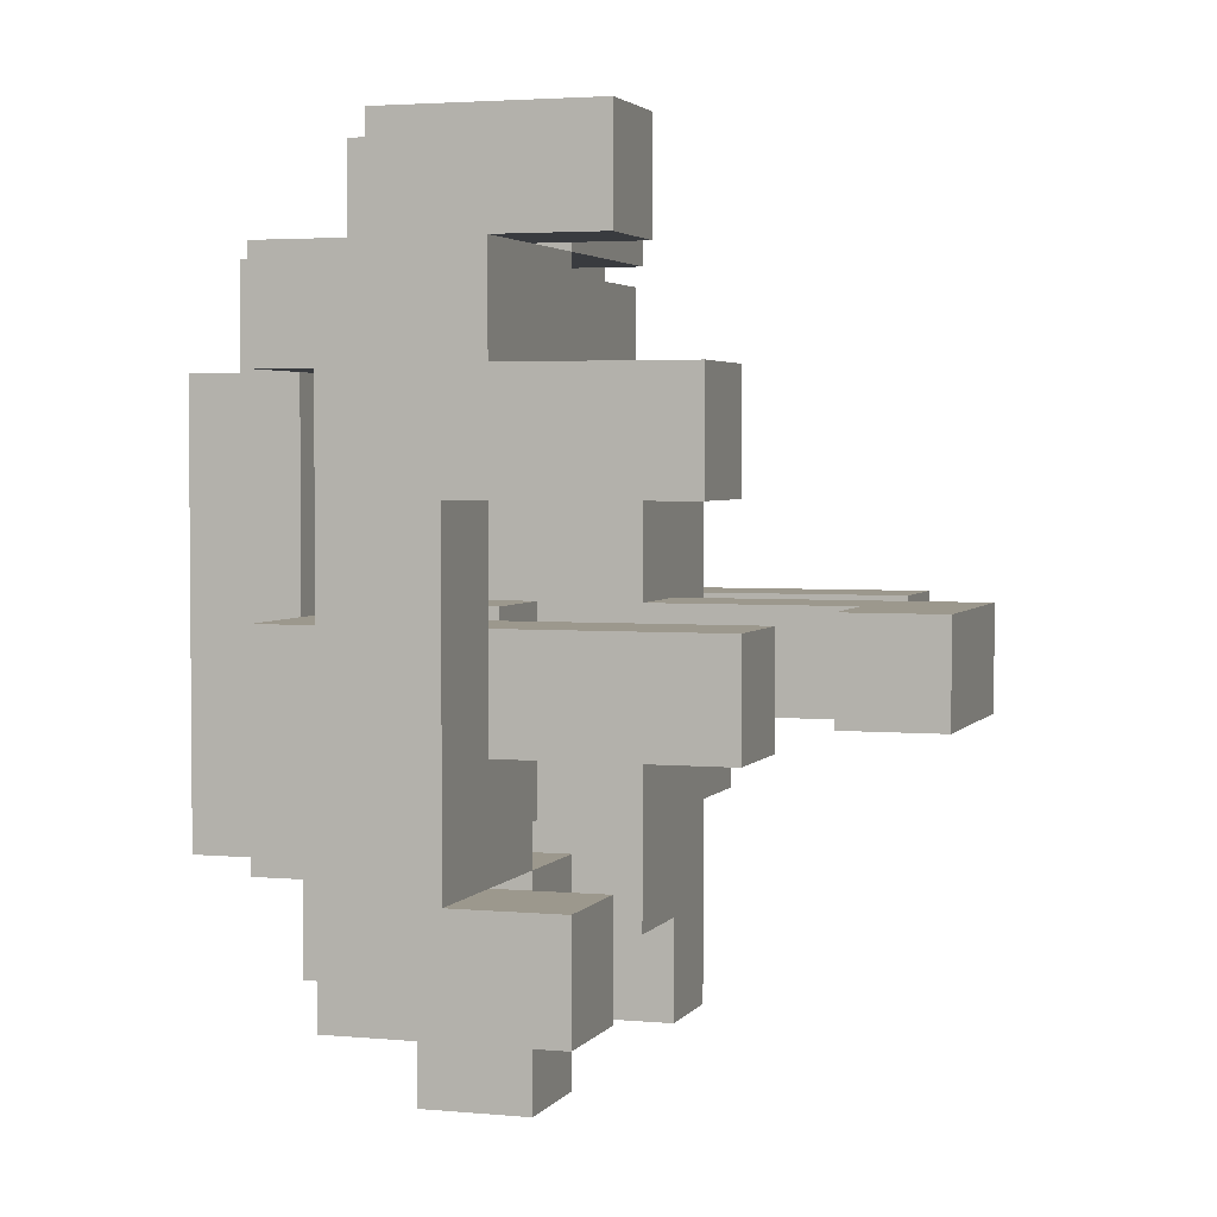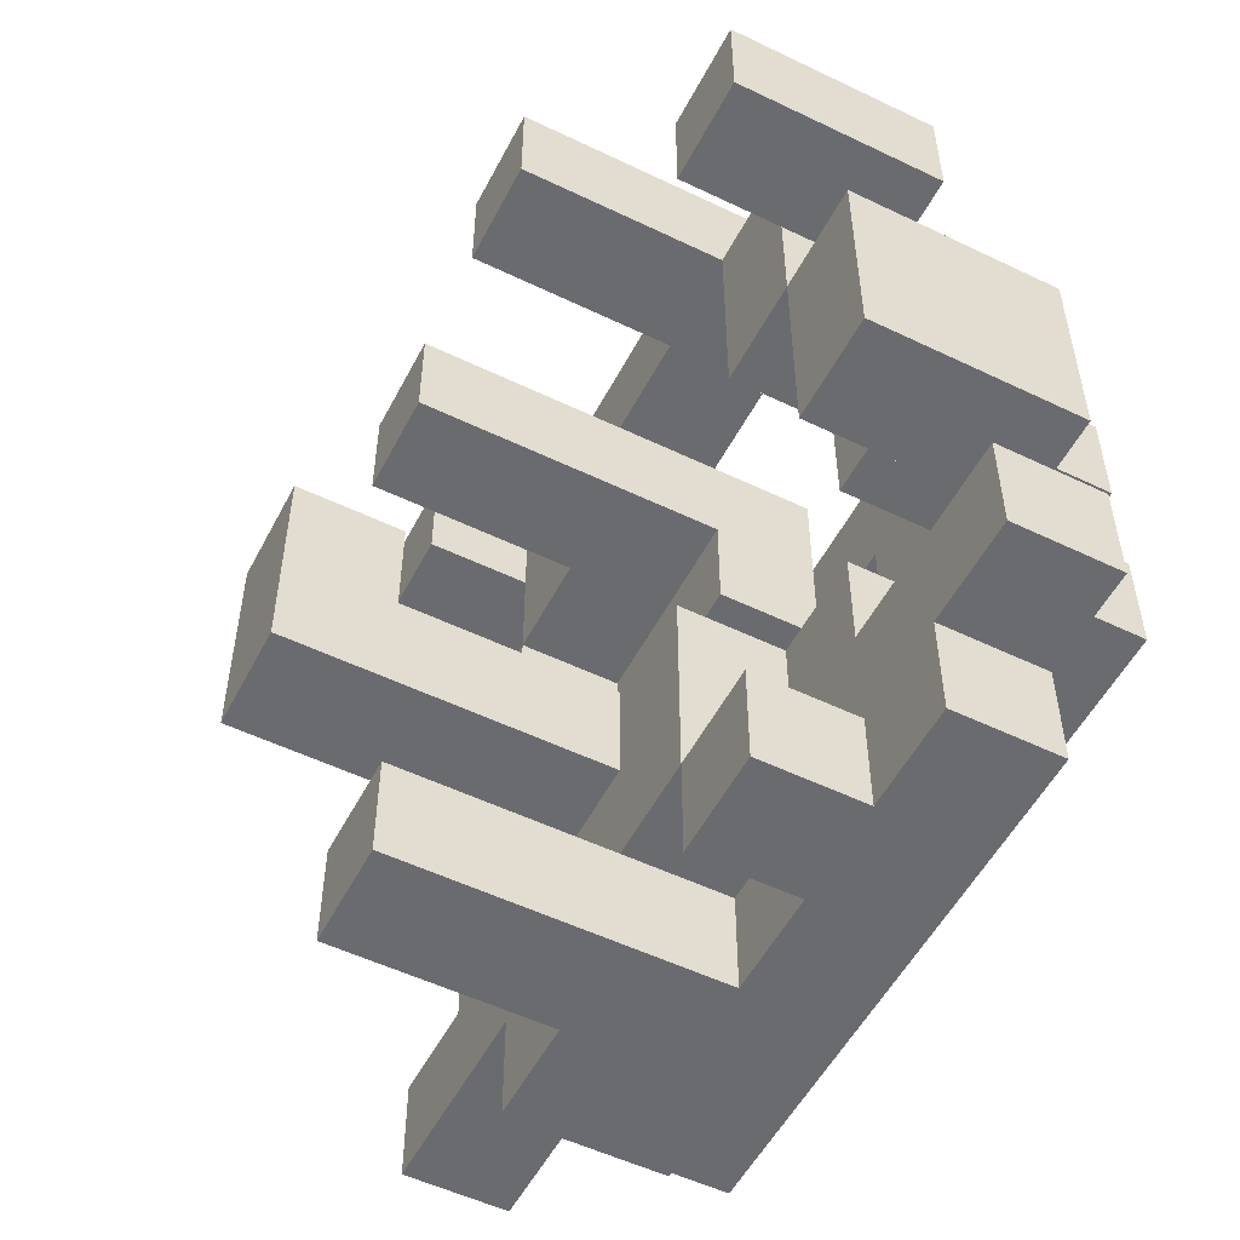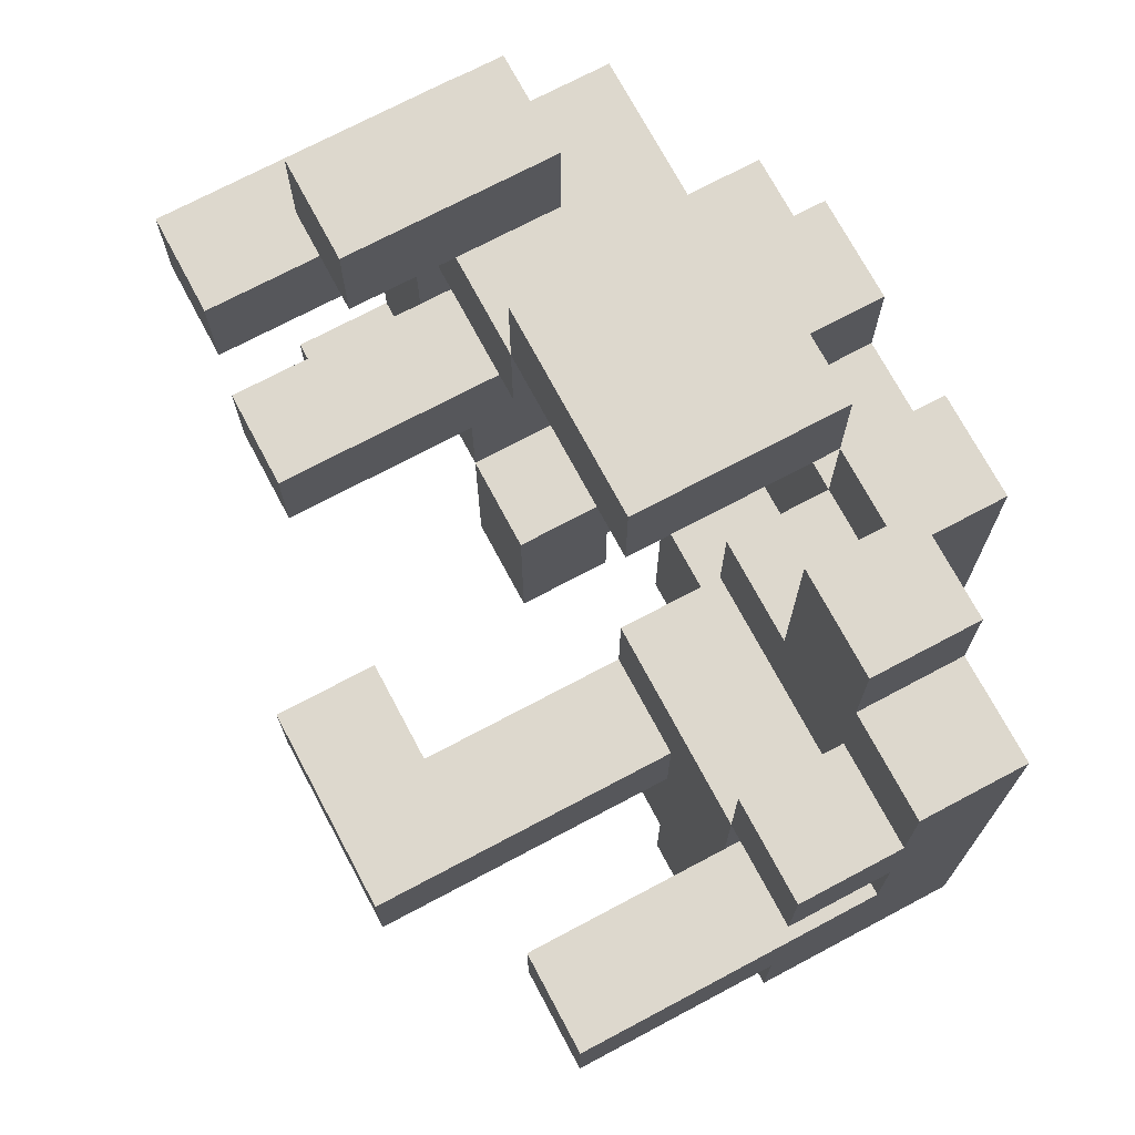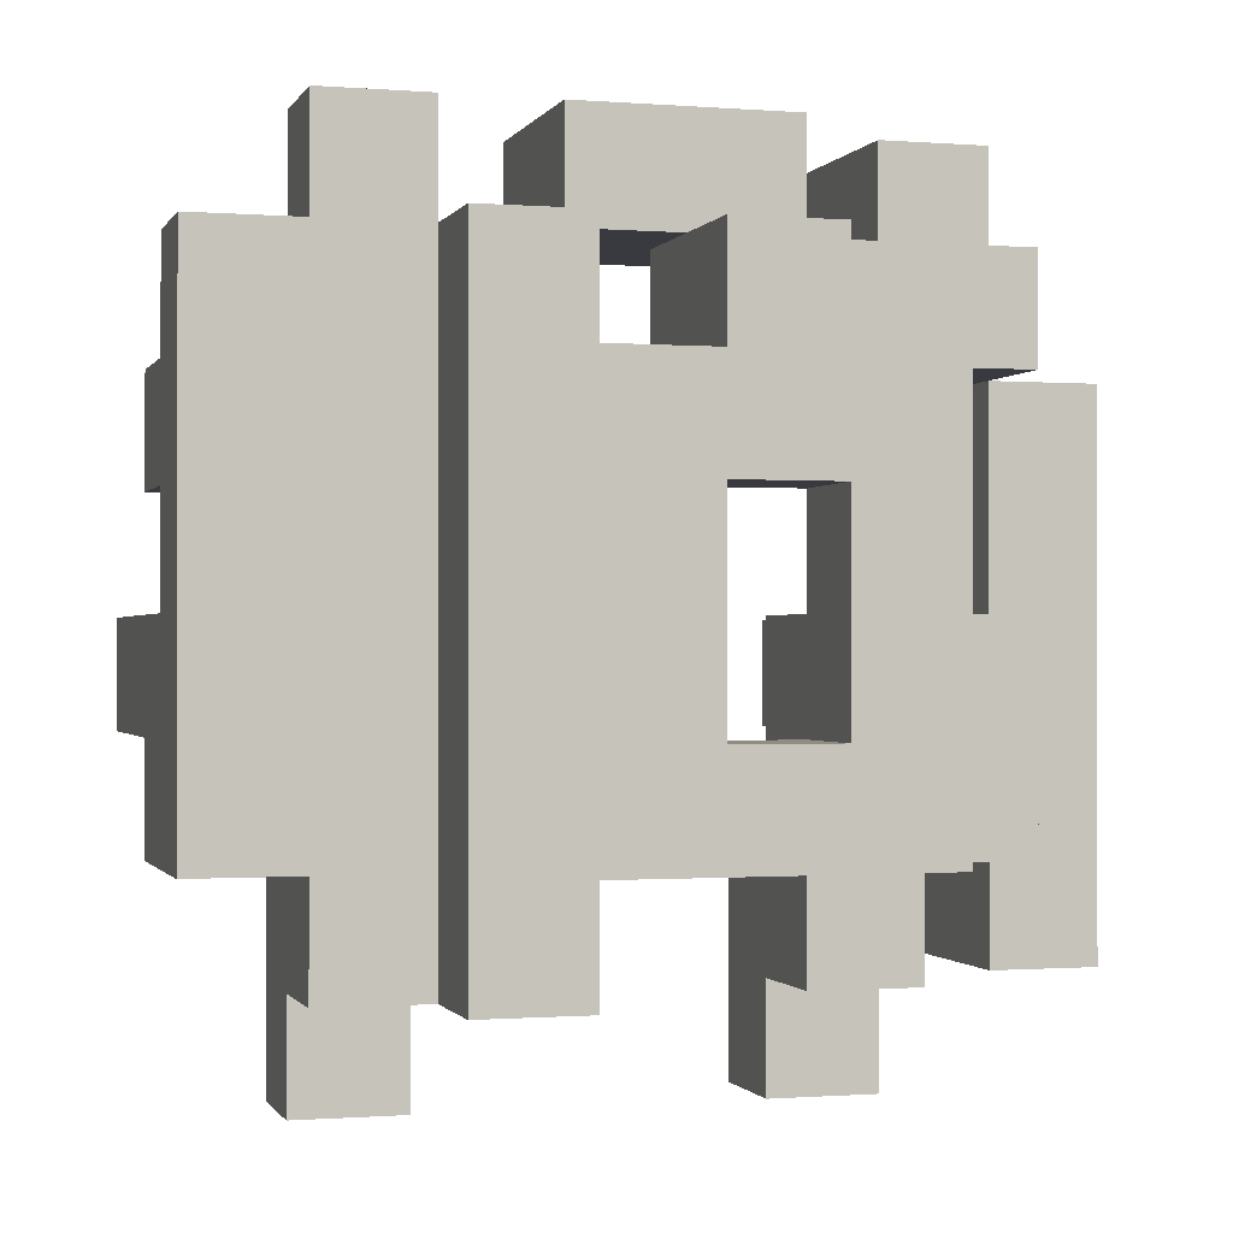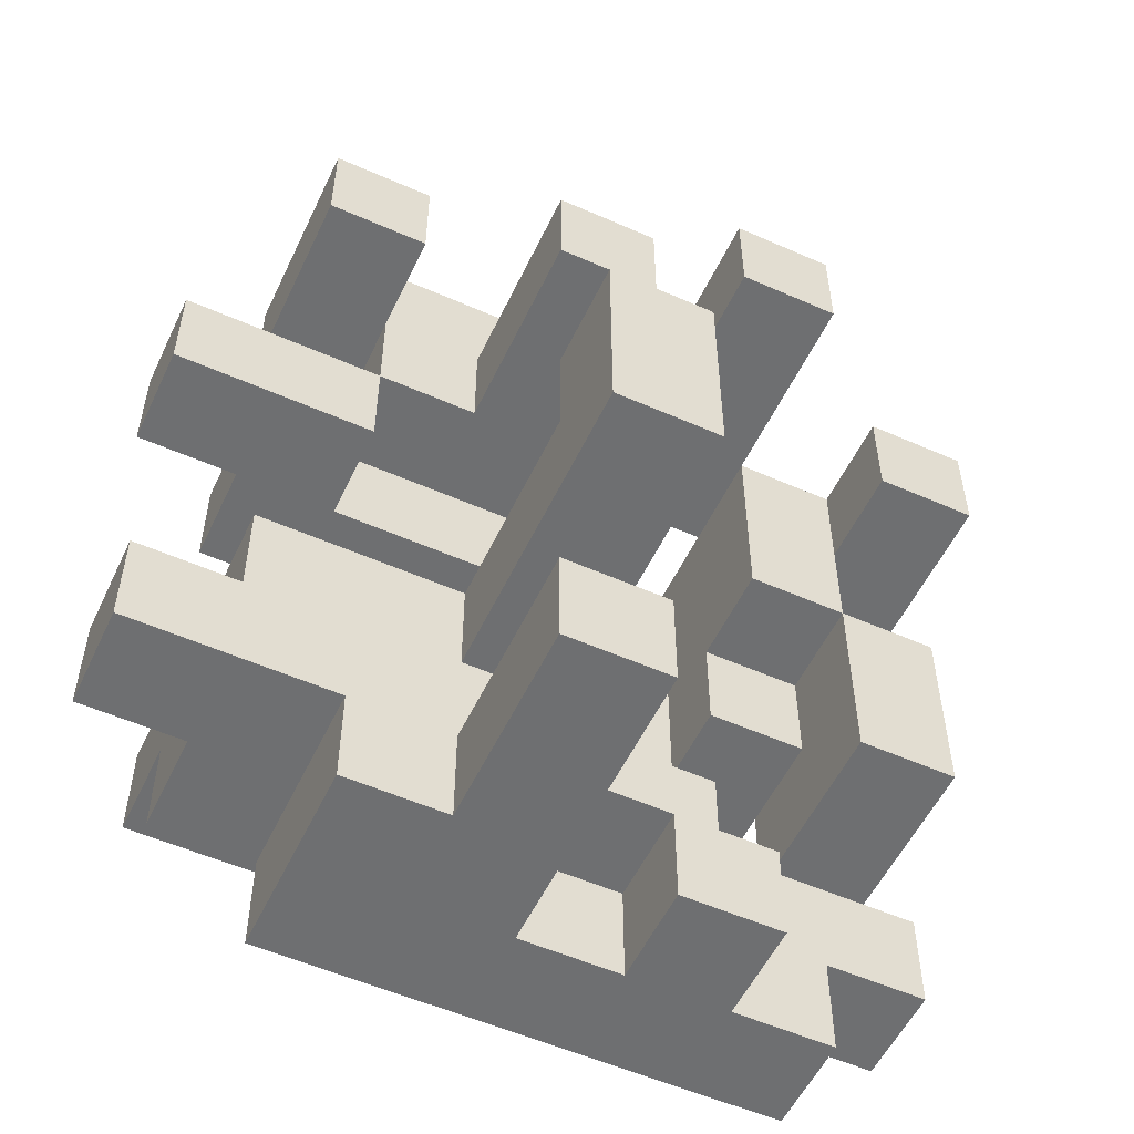
<metadata>
{"format":"obj","ext":"obj","renderer":"f3d","projection":"perspective","resolution":1024,"background":"white","views":[{"elev":3.1,"azim":17.8,"up":"+Y"},{"elev":-53.4,"azim":152.8,"up":"+Z"},{"elev":72.1,"azim":152.0,"up":"+Y"},{"elev":-0.7,"azim":-106.1,"up":"+Y"},{"elev":-54.5,"azim":64.9,"up":"+Z"}]}
</metadata>
<code>
v -0.875 -0.625 -0.875
v -0.875 -0.625 -0.625
v -0.875 -0.375 -0.625
v -0.875 -0.375 -0.875
v -0.625 -0.625 -0.875
v -0.625 -0.625 -0.625
v -0.625 -0.375 -0.875
v -0.375 -0.625 -0.875
v -0.375 -0.375 -0.875
v -0.375 -0.375 -0.625
v -0.375 -0.625 -0.625
v -0.875 -0.125 -0.625
v -0.875 -0.125 -0.875
v -0.625 -0.125 -0.875
v -0.625 -0.125 -0.625
v -0.375 -0.125 -0.625
v -0.375 -0.125 -0.875
v -0.125 -0.375 -0.875
v -0.125 -0.375 -0.625
v -0.125 -0.125 -0.625
v -0.125 -0.125 -0.875
v 0.125 -0.375 -0.875
v 0.125 -0.125 -0.875
v 0.125 -0.125 -0.625
v 0.125 -0.375 -0.625
v -0.875 0.125 -0.625
v -0.875 0.125 -0.875
v -0.625 0.125 -0.875
v -0.625 0.125 -0.625
v -0.875 0.375 -0.625
v -0.875 0.375 -0.875
v -0.625 0.375 -0.875
v -0.375 0.125 -0.875
v -0.375 0.375 -0.875
v -0.375 0.375 -0.625
v -0.375 0.125 -0.625
v -0.625 0.375 -0.625
v -0.875 0.625 -0.625
v -0.875 0.625 -0.875
v -0.625 0.625 -0.875
v -0.625 0.625 -0.625
v -0.625 -1.125 -0.625
v -0.625 -1.125 -0.375
v -0.625 -0.875 -0.375
v -0.625 -0.875 -0.625
v -0.375 -1.125 -0.625
v -0.375 -0.875 -0.625
v -0.375 -0.875 -0.375
v -0.375 -1.125 -0.375
v -0.875 -0.875 -0.625
v -0.875 -0.875 -0.375
v -0.875 -0.625 -0.375
v -0.375 -0.625 -0.375
v -0.875 -0.375 -0.375
v -0.375 -0.375 -0.375
v -0.875 -0.125 -0.375
v -0.375 -0.125 -0.375
v -0.875 0.125 -0.375
v -0.375 0.125 -0.375
v -0.625 0.125 -0.375
v -0.875 0.375 -0.375
v -0.625 0.375 -0.375
v -0.875 0.625 -0.375
v -0.625 0.625 -0.375
v -0.875 0.875 -0.375
v -0.875 0.875 -0.625
v -0.625 0.875 -0.625
v -0.625 0.875 -0.375
v -1.125 -0.875 -0.375
v -1.125 -0.875 -0.125
v -1.125 -0.625 -0.125
v -1.125 -0.625 -0.375
v -0.875 -0.875 -0.125
v -0.875 -0.625 -0.125
v -0.625 -0.875 -0.125
v -0.625 -0.625 -0.125
v -0.375 -0.625 -0.125
v -0.375 -0.875 -0.125
v -1.125 -0.375 -0.125
v -1.125 -0.375 -0.375
v -0.375 -0.375 -0.125
v -0.625 -0.375 -0.125
v -1.125 -0.125 -0.125
v -1.125 -0.125 -0.375
v -0.375 -0.125 -0.125
v -0.625 -0.125 -0.125
v -0.125 -0.375 -0.375
v -0.125 -0.375 -0.125
v -0.125 -0.125 -0.125
v -0.125 -0.125 -0.375
v 0.125 -0.375 -0.375
v 0.125 -0.375 -0.125
v 0.125 -0.125 -0.125
v 0.125 -0.125 -0.375
v 0.375 -0.375 -0.375
v 0.375 -0.125 -0.375
v 0.375 -0.125 -0.125
v 0.375 -0.375 -0.125
v -1.125 0.125 -0.125
v -1.125 0.125 -0.375
v -0.875 -0.125 -0.125
v -0.625 0.125 -0.125
v -0.875 0.125 -0.125
v -0.375 0.125 -0.125
v -1.125 0.375 -0.125
v -1.125 0.375 -0.375
v -0.625 0.375 -0.125
v -0.875 0.375 -0.125
v -1.125 0.625 -0.125
v -1.125 0.625 -0.375
v -0.875 0.625 -0.125
v -1.125 -0.625 0.125
v -1.125 -0.375 0.125
v -0.875 -0.625 0.125
v -0.625 -0.375 0.125
v -0.625 -0.625 0.125
v -0.875 -0.375 0.125
v -1.125 -0.125 0.125
v -0.875 -0.125 0.125
v -0.625 -0.125 0.125
v 0.125 -0.375 0.125
v 0.125 -0.125 0.125
v 0.375 -0.125 0.125
v 0.375 -0.375 0.125
v -1.125 0.125 0.125
v -0.875 0.125 0.125
v -1.125 0.375 0.125
v -0.875 0.375 0.125
v -0.875 0.625 0.125
v -0.875 0.875 0.125
v -0.875 0.875 -0.125
v -0.625 0.625 -0.125
v -0.625 0.625 0.125
v -0.625 0.875 0.125
v -0.625 0.875 -0.125
v -0.375 0.625 -0.125
v -0.375 0.875 -0.125
v -0.375 0.875 0.125
v -0.375 0.625 0.125
v -1.125 -0.625 0.375
v -1.125 -0.375 0.375
v -0.875 -0.375 0.375
v -0.875 -0.625 0.375
v -1.125 0.125 0.375
v -1.125 0.375 0.375
v -0.875 0.375 0.375
v -0.875 0.125 0.375
v -1.125 0.625 0.375
v -1.125 0.625 0.125
v -0.875 0.625 0.375
v -0.625 0.375 0.125
v -0.625 0.625 0.375
v -0.625 0.375 0.375
v -0.875 0.875 0.375
v -0.625 0.875 0.375
v -0.375 0.875 0.375
v -0.375 0.625 0.375
v -0.625 -1.125 0.375
v -0.625 -1.125 0.625
v -0.625 -0.875 0.625
v -0.625 -0.875 0.375
v -0.375 -1.125 0.375
v -0.375 -0.875 0.375
v -0.375 -0.875 0.625
v -0.375 -1.125 0.625
v -0.875 -0.875 0.375
v -0.875 -0.875 0.625
v -0.875 -0.625 0.625
v -0.625 -0.625 0.375
v -0.625 -0.625 0.625
v -0.375 -0.625 0.375
v -0.375 -0.625 0.625
v -1.125 -0.625 0.625
v -1.125 -0.375 0.625
v -0.875 -0.375 0.625
v -0.625 -0.375 0.375
v -0.625 -0.375 0.625
v -1.125 -0.125 0.625
v -1.125 -0.125 0.375
v -0.875 -0.125 0.375
v -0.875 -0.125 0.625
v -0.625 -0.125 0.375
v -0.625 -0.125 0.625
v -1.125 0.125 0.625
v -0.875 0.125 0.625
v -1.125 0.375 0.625
v -0.875 0.375 0.625
v -0.875 0.625 0.625
v -0.625 0.375 0.625
v -0.625 0.625 0.625
v -0.375 0.375 0.375
v -0.375 0.625 0.625
v -0.375 0.375 0.625
v -0.875 -0.625 0.875
v -0.875 -0.375 0.875
v -0.625 -0.625 0.875
v -0.625 -0.375 0.875
v -0.375 -0.375 0.625
v -0.375 -0.375 0.875
v -0.375 -0.625 0.875
v -0.875 -0.125 0.875
v -0.625 -0.125 0.875
v -0.375 -0.125 0.875
v -0.375 -0.125 0.625
v -0.125 -0.375 0.625
v -0.125 -0.375 0.875
v -0.125 -0.125 0.875
v -0.125 -0.125 0.625
v 0.125 -0.375 0.625
v 0.125 -0.125 0.625
v 0.125 -0.125 0.875
v 0.125 -0.375 0.875
v -0.875 0.375 0.875
v -0.875 0.625 0.875
v -0.625 0.375 0.875
v -0.625 0.625 0.875
v -0.375 0.625 0.875
v -0.375 0.375 0.875
v -0.625 0.875 0.875
v -0.625 0.875 0.625
v -0.375 0.875 0.875
v -0.375 0.875 0.625
v -0.125 0.625 0.625
v -0.125 0.875 0.625
v -0.125 0.875 0.875
v -0.125 0.625 0.875
v -0.625 -0.875 0.875
v -0.625 -0.875 1.125
v -0.625 -0.625 1.125
v -0.375 -0.875 0.875
v -0.375 -0.875 1.125
v -0.375 -0.625 1.125
v -0.125 -0.875 0.875
v -0.125 -0.625 0.875
v -0.125 -0.625 1.125
v -0.125 -0.875 1.125
v -0.625 -0.375 1.125
v -0.375 -0.375 1.125
v -0.625 -0.125 1.125
v -0.375 -0.125 1.125
v -0.625 0.125 1.125
v -0.625 0.125 0.875
v -0.375 0.125 0.875
v -0.375 0.125 1.125
v -0.625 0.375 1.125
v -0.375 0.375 1.125
v -0.125 0.125 0.875
v -0.125 0.125 1.125
v -0.125 0.375 1.125
v -0.125 0.375 0.875
v 0.125 0.125 0.875
v 0.125 0.375 0.875
v 0.125 0.375 1.125
v 0.125 0.125 1.125
f 1 2 3
f 1 3 4
f 1 5 6
f 1 6 2
f 1 4 7
f 1 7 5
f 8 9 10
f 8 10 11
f 5 8 11
f 5 11 6
f 5 7 9
f 5 9 8
f 4 3 12
f 4 12 13
f 4 13 14
f 4 14 7
f 14 15 16
f 14 16 17
f 7 14 17
f 7 17 9
f 9 18 19
f 9 19 10
f 17 16 20
f 17 20 21
f 9 17 21
f 9 21 18
f 10 19 20
f 10 20 16
f 22 23 24
f 22 24 25
f 18 22 25
f 18 25 19
f 21 20 24
f 21 24 23
f 18 21 23
f 18 23 22
f 19 25 24
f 19 24 20
f 13 12 26
f 13 26 27
f 14 28 29
f 14 29 15
f 13 27 28
f 13 28 14
f 27 26 30
f 27 30 31
f 27 31 32
f 27 32 28
f 33 34 35
f 33 35 36
f 28 33 36
f 28 36 29
f 32 37 35
f 32 35 34
f 28 32 34
f 28 34 33
f 29 36 35
f 29 35 37
f 31 30 38
f 31 38 39
f 32 40 41
f 32 41 37
f 39 38 41
f 39 41 40
f 31 39 40
f 31 40 32
f 42 43 44
f 42 44 45
f 46 47 48
f 46 48 49
f 42 46 49
f 42 49 43
f 42 45 47
f 42 47 46
f 43 49 48
f 43 48 44
f 50 51 52
f 50 52 2
f 50 45 44
f 50 44 51
f 50 2 6
f 50 6 45
f 47 11 53
f 47 53 48
f 45 6 11
f 45 11 47
f 2 52 54
f 2 54 3
f 11 10 55
f 11 55 53
f 3 54 56
f 3 56 12
f 10 16 57
f 10 57 55
f 12 56 58
f 12 58 26
f 16 36 59
f 16 59 57
f 29 60 59
f 29 59 36
f 15 29 36
f 15 36 16
f 26 58 61
f 26 61 30
f 29 37 62
f 29 62 60
f 30 61 63
f 30 63 38
f 37 41 64
f 37 64 62
f 61 62 64
f 61 64 63
f 38 63 65
f 38 65 66
f 41 67 68
f 41 68 64
f 66 65 68
f 66 68 67
f 38 66 67
f 38 67 41
f 63 64 68
f 63 68 65
f 69 70 71
f 69 71 72
f 69 51 73
f 69 73 70
f 69 72 52
f 69 52 51
f 70 73 74
f 70 74 71
f 51 44 75
f 51 75 73
f 73 75 76
f 73 76 74
f 48 53 77
f 48 77 78
f 44 48 78
f 44 78 75
f 75 78 77
f 75 77 76
f 72 71 79
f 72 79 80
f 72 80 54
f 72 54 52
f 53 55 81
f 53 81 77
f 76 77 81
f 76 81 82
f 80 79 83
f 80 83 84
f 80 84 56
f 80 56 54
f 82 81 85
f 82 85 86
f 55 87 88
f 55 88 81
f 57 85 89
f 57 89 90
f 55 57 90
f 55 90 87
f 81 88 89
f 81 89 85
f 87 91 92
f 87 92 88
f 90 89 93
f 90 93 94
f 87 90 94
f 87 94 91
f 88 92 93
f 88 93 89
f 95 96 97
f 95 97 98
f 91 95 98
f 91 98 92
f 94 93 97
f 94 97 96
f 91 94 96
f 91 96 95
f 84 83 99
f 84 99 100
f 84 100 58
f 84 58 56
f 101 86 102
f 101 102 103
f 57 59 104
f 57 104 85
f 60 102 104
f 60 104 59
f 86 85 104
f 86 104 102
f 100 99 105
f 100 105 106
f 100 106 61
f 100 61 58
f 60 62 107
f 60 107 102
f 61 108 107
f 61 107 62
f 103 102 107
f 103 107 108
f 106 105 109
f 106 109 110
f 61 63 111
f 61 111 108
f 110 109 111
f 110 111 63
f 106 110 63
f 106 63 61
f 105 108 111
f 105 111 109
f 71 112 113
f 71 113 79
f 71 74 114
f 71 114 112
f 76 82 115
f 76 115 116
f 74 76 116
f 74 116 114
f 114 116 115
f 114 115 117
f 79 113 118
f 79 118 83
f 113 117 119
f 113 119 118
f 82 86 120
f 82 120 115
f 101 119 120
f 101 120 86
f 117 115 120
f 117 120 119
f 92 121 122
f 92 122 93
f 98 97 123
f 98 123 124
f 92 98 124
f 92 124 121
f 93 122 123
f 93 123 97
f 121 124 123
f 121 123 122
f 83 118 125
f 83 125 99
f 101 103 126
f 101 126 119
f 118 119 126
f 118 126 125
f 99 125 127
f 99 127 105
f 103 108 128
f 103 128 126
f 105 127 128
f 105 128 108
f 111 129 130
f 111 130 131
f 111 132 133
f 111 133 129
f 131 130 134
f 131 134 135
f 111 131 135
f 111 135 132
f 136 137 138
f 136 138 139
f 132 136 139
f 132 139 133
f 135 134 138
f 135 138 137
f 132 135 137
f 132 137 136
f 112 140 141
f 112 141 113
f 114 117 142
f 114 142 143
f 112 114 143
f 112 143 140
f 113 141 142
f 113 142 117
f 125 144 145
f 125 145 127
f 126 128 146
f 126 146 147
f 125 126 147
f 125 147 144
f 127 145 148
f 127 148 149
f 149 148 150
f 149 150 129
f 127 149 129
f 127 129 128
f 145 146 150
f 145 150 148
f 151 133 152
f 151 152 153
f 128 151 153
f 128 153 146
f 128 129 133
f 128 133 151
f 129 150 154
f 129 154 130
f 130 154 155
f 130 155 134
f 150 152 155
f 150 155 154
f 139 138 156
f 139 156 157
f 133 139 157
f 133 157 152
f 134 155 156
f 134 156 138
f 152 157 156
f 152 156 155
f 158 159 160
f 158 160 161
f 162 163 164
f 162 164 165
f 158 162 165
f 158 165 159
f 158 161 163
f 158 163 162
f 159 165 164
f 159 164 160
f 166 167 168
f 166 168 143
f 166 161 160
f 166 160 167
f 166 143 169
f 166 169 161
f 167 160 170
f 167 170 168
f 163 171 172
f 163 172 164
f 169 170 172
f 169 172 171
f 161 169 171
f 161 171 163
f 160 164 172
f 160 172 170
f 140 173 174
f 140 174 141
f 140 143 168
f 140 168 173
f 173 168 175
f 173 175 174
f 169 176 177
f 169 177 170
f 143 142 176
f 143 176 169
f 141 174 178
f 141 178 179
f 141 179 180
f 141 180 142
f 174 175 181
f 174 181 178
f 176 182 183
f 176 183 177
f 180 181 183
f 180 183 182
f 142 180 182
f 142 182 176
f 179 178 184
f 179 184 144
f 180 147 185
f 180 185 181
f 179 144 147
f 179 147 180
f 178 181 185
f 178 185 184
f 144 184 186
f 144 186 145
f 147 146 187
f 147 187 185
f 145 186 187
f 145 187 146
f 184 185 187
f 184 187 186
f 146 187 188
f 146 188 150
f 146 153 189
f 146 189 187
f 150 188 190
f 150 190 152
f 191 157 192
f 191 192 193
f 153 191 193
f 153 193 189
f 152 190 192
f 152 192 157
f 153 152 157
f 153 157 191
f 168 194 195
f 168 195 175
f 168 170 196
f 168 196 194
f 194 196 197
f 194 197 195
f 172 198 199
f 172 199 200
f 170 172 200
f 170 200 196
f 170 177 198
f 170 198 172
f 175 195 201
f 175 201 181
f 181 201 202
f 181 202 183
f 195 197 202
f 195 202 201
f 183 202 203
f 183 203 204
f 177 183 204
f 177 204 198
f 198 205 206
f 198 206 199
f 204 203 207
f 204 207 208
f 198 204 208
f 198 208 205
f 199 206 207
f 199 207 203
f 209 210 211
f 209 211 212
f 205 209 212
f 205 212 206
f 208 207 211
f 208 211 210
f 205 208 210
f 205 210 209
f 206 212 211
f 206 211 207
f 187 213 214
f 187 214 188
f 187 189 215
f 187 215 213
f 188 214 216
f 188 216 190
f 213 215 216
f 213 216 214
f 193 192 217
f 193 217 218
f 189 193 218
f 189 218 215
f 215 218 217
f 215 217 216
f 190 216 219
f 190 219 220
f 220 219 221
f 220 221 222
f 190 220 222
f 190 222 192
f 216 217 221
f 216 221 219
f 223 224 225
f 223 225 226
f 192 223 226
f 192 226 217
f 222 221 225
f 222 225 224
f 192 222 224
f 192 224 223
f 217 226 225
f 217 225 221
f 227 228 229
f 227 229 196
f 227 230 231
f 227 231 228
f 227 196 200
f 227 200 230
f 228 231 232
f 228 232 229
f 233 234 235
f 233 235 236
f 230 233 236
f 230 236 231
f 200 232 235
f 200 235 234
f 230 200 234
f 230 234 233
f 231 236 235
f 231 235 232
f 196 229 237
f 196 237 197
f 200 199 238
f 200 238 232
f 229 232 238
f 229 238 237
f 197 237 239
f 197 239 202
f 199 203 240
f 199 240 238
f 237 238 240
f 237 240 239
f 202 239 241
f 202 241 242
f 203 243 244
f 203 244 240
f 202 242 243
f 202 243 203
f 239 240 244
f 239 244 241
f 242 241 245
f 242 245 215
f 215 245 246
f 215 246 218
f 242 215 218
f 242 218 243
f 241 244 246
f 241 246 245
f 243 247 248
f 243 248 244
f 218 246 249
f 218 249 250
f 243 218 250
f 243 250 247
f 244 248 249
f 244 249 246
f 251 252 253
f 251 253 254
f 247 251 254
f 247 254 248
f 250 249 253
f 250 253 252
f 247 250 252
f 247 252 251
f 248 254 253
f 248 253 249

</code>
